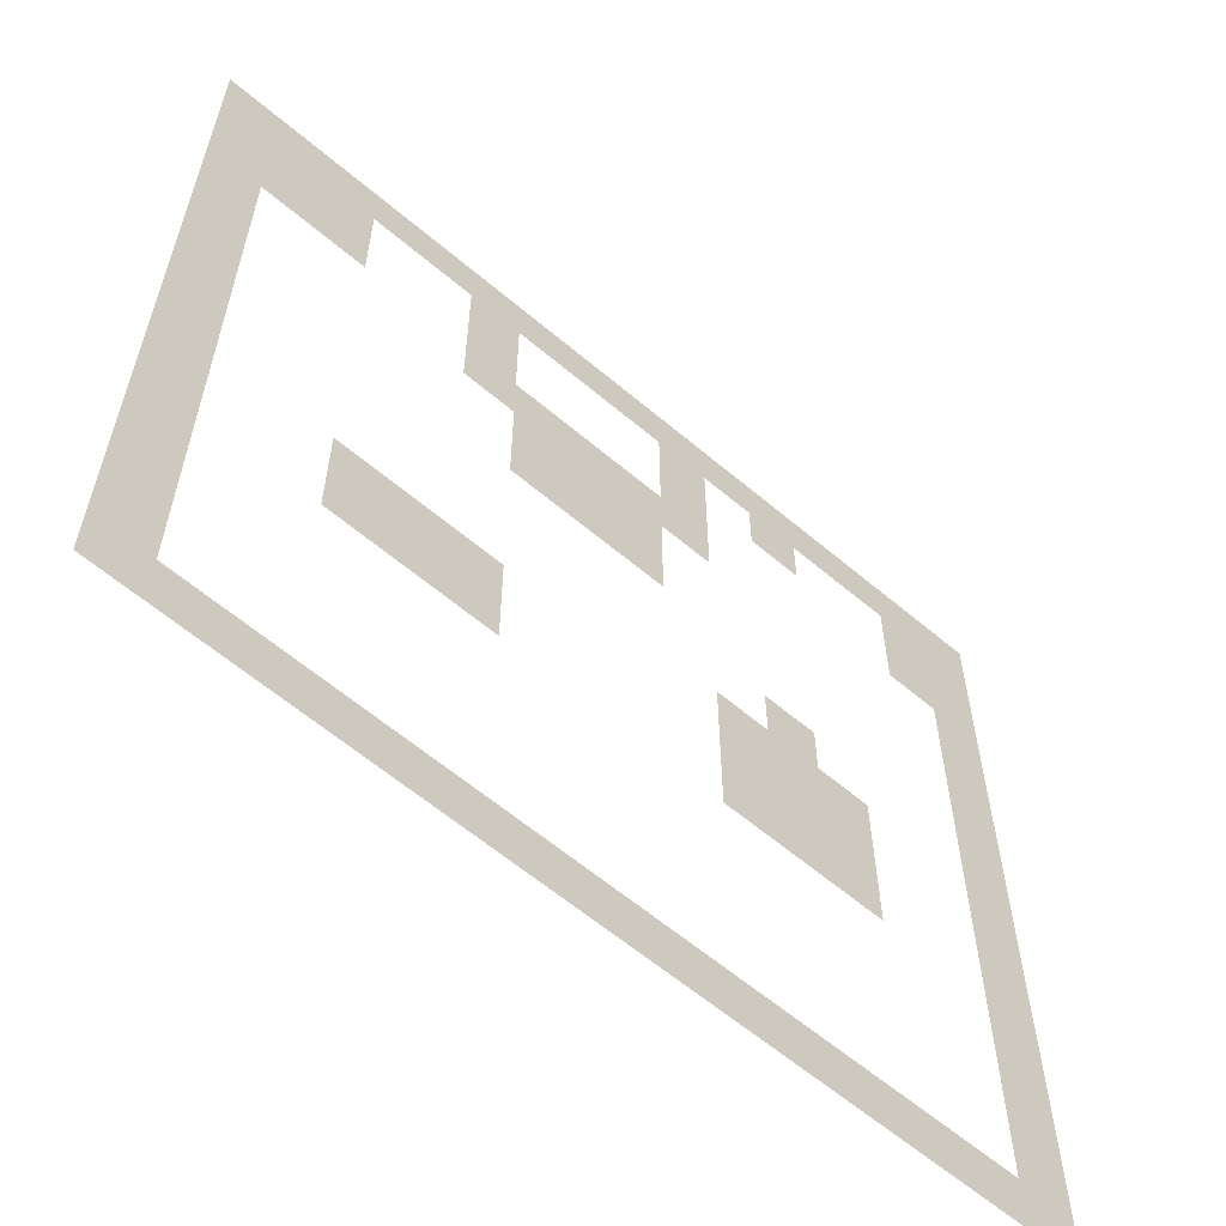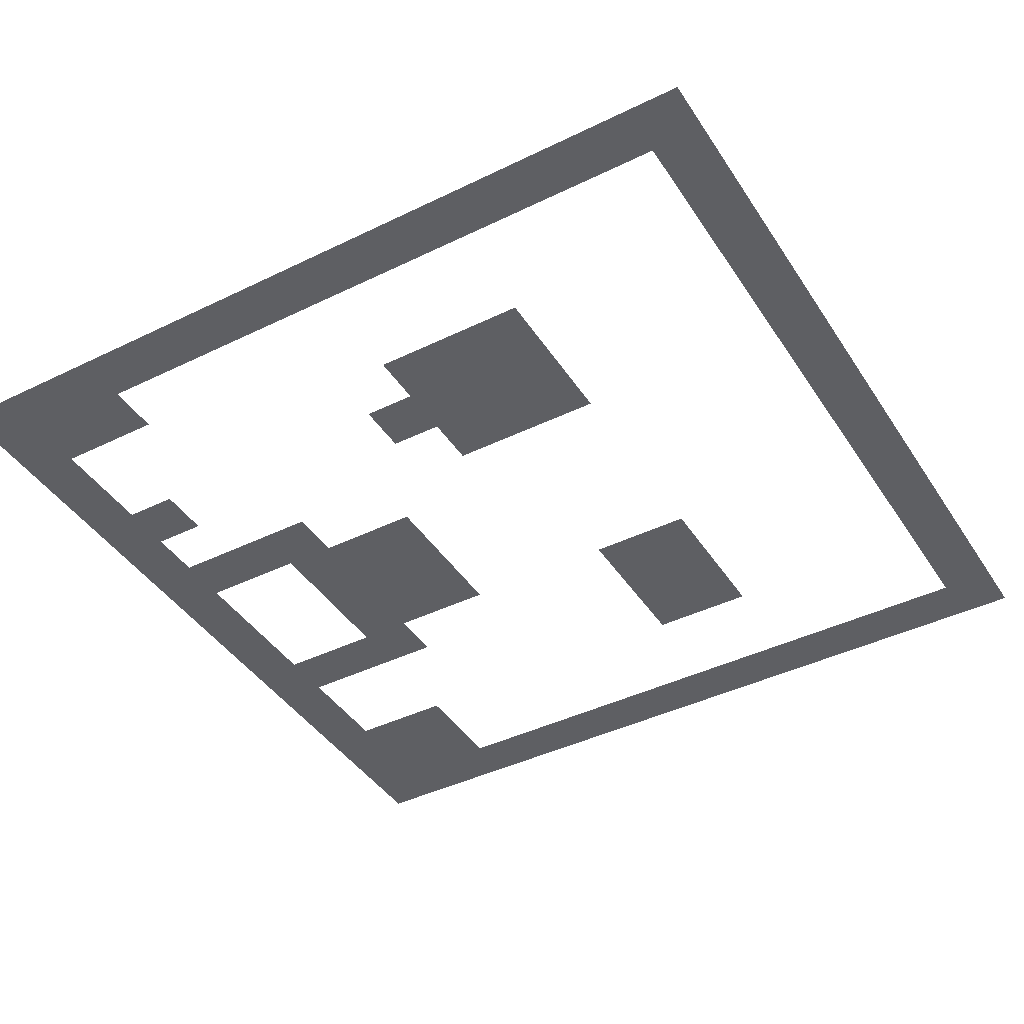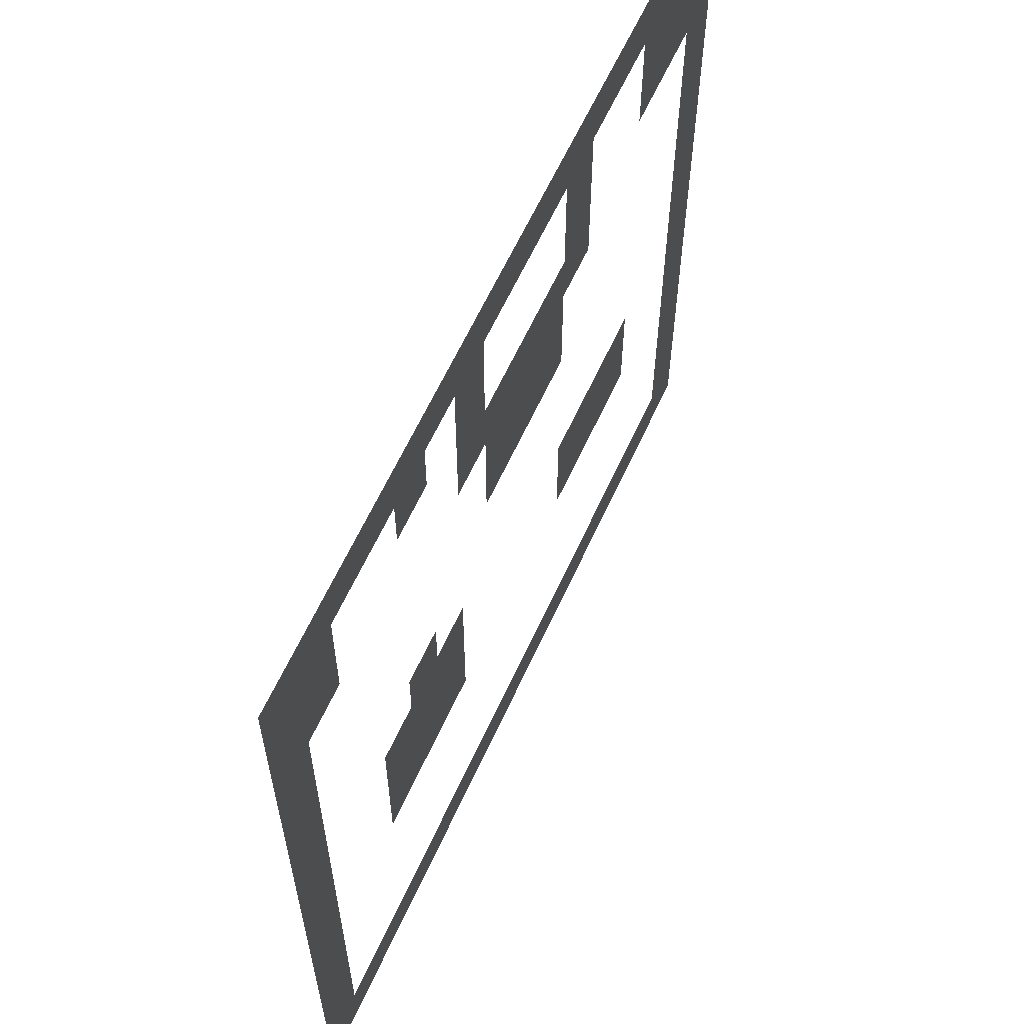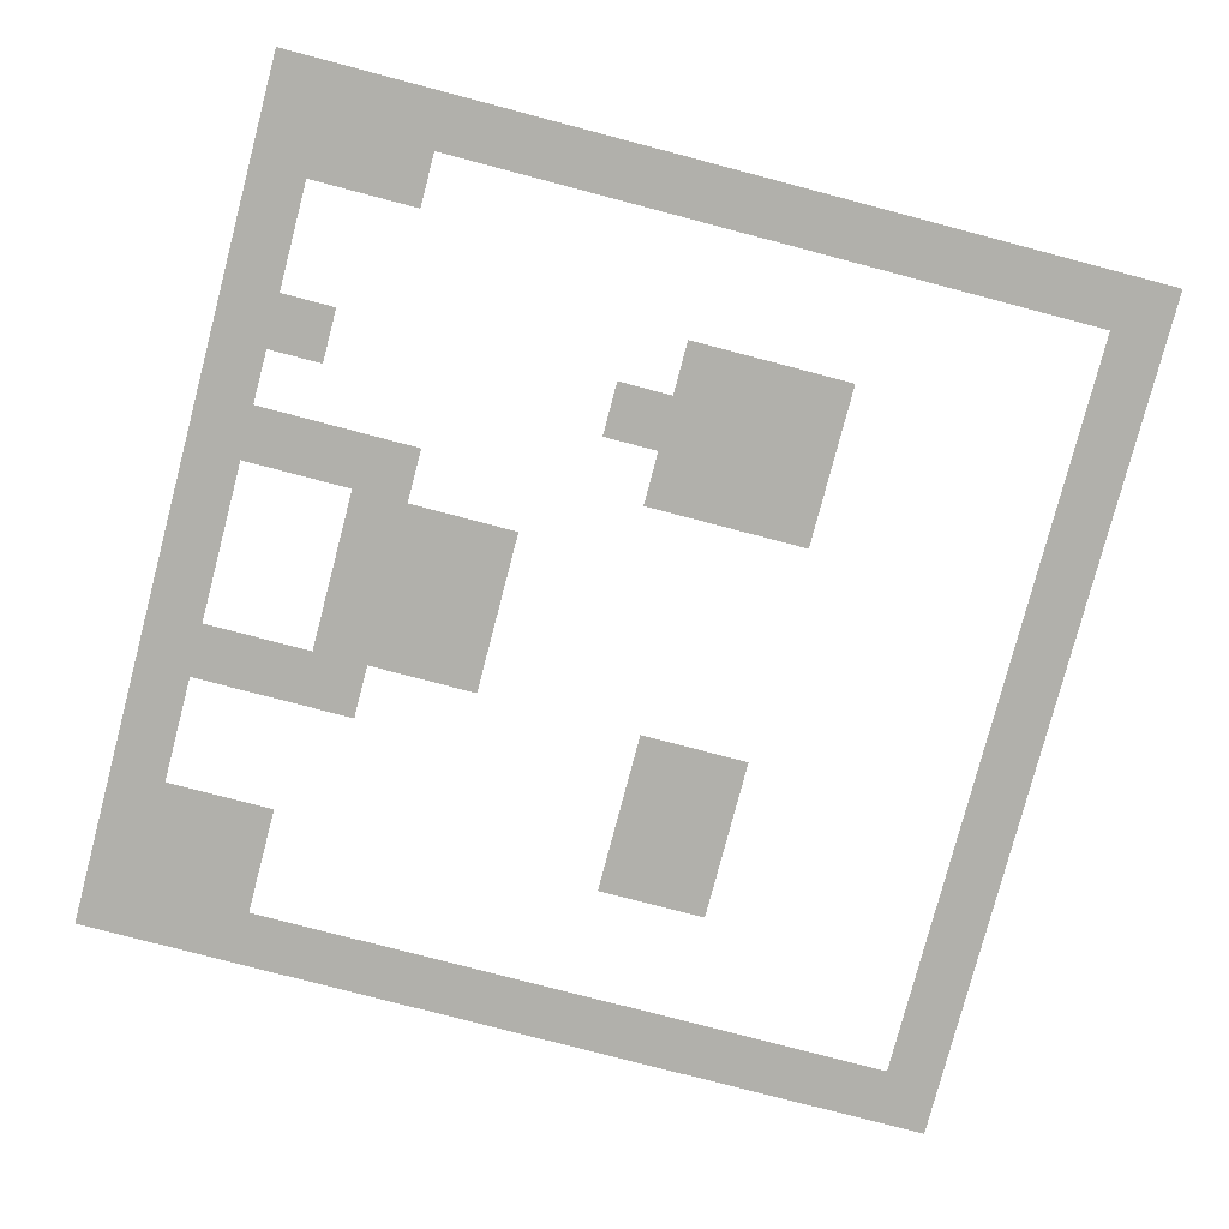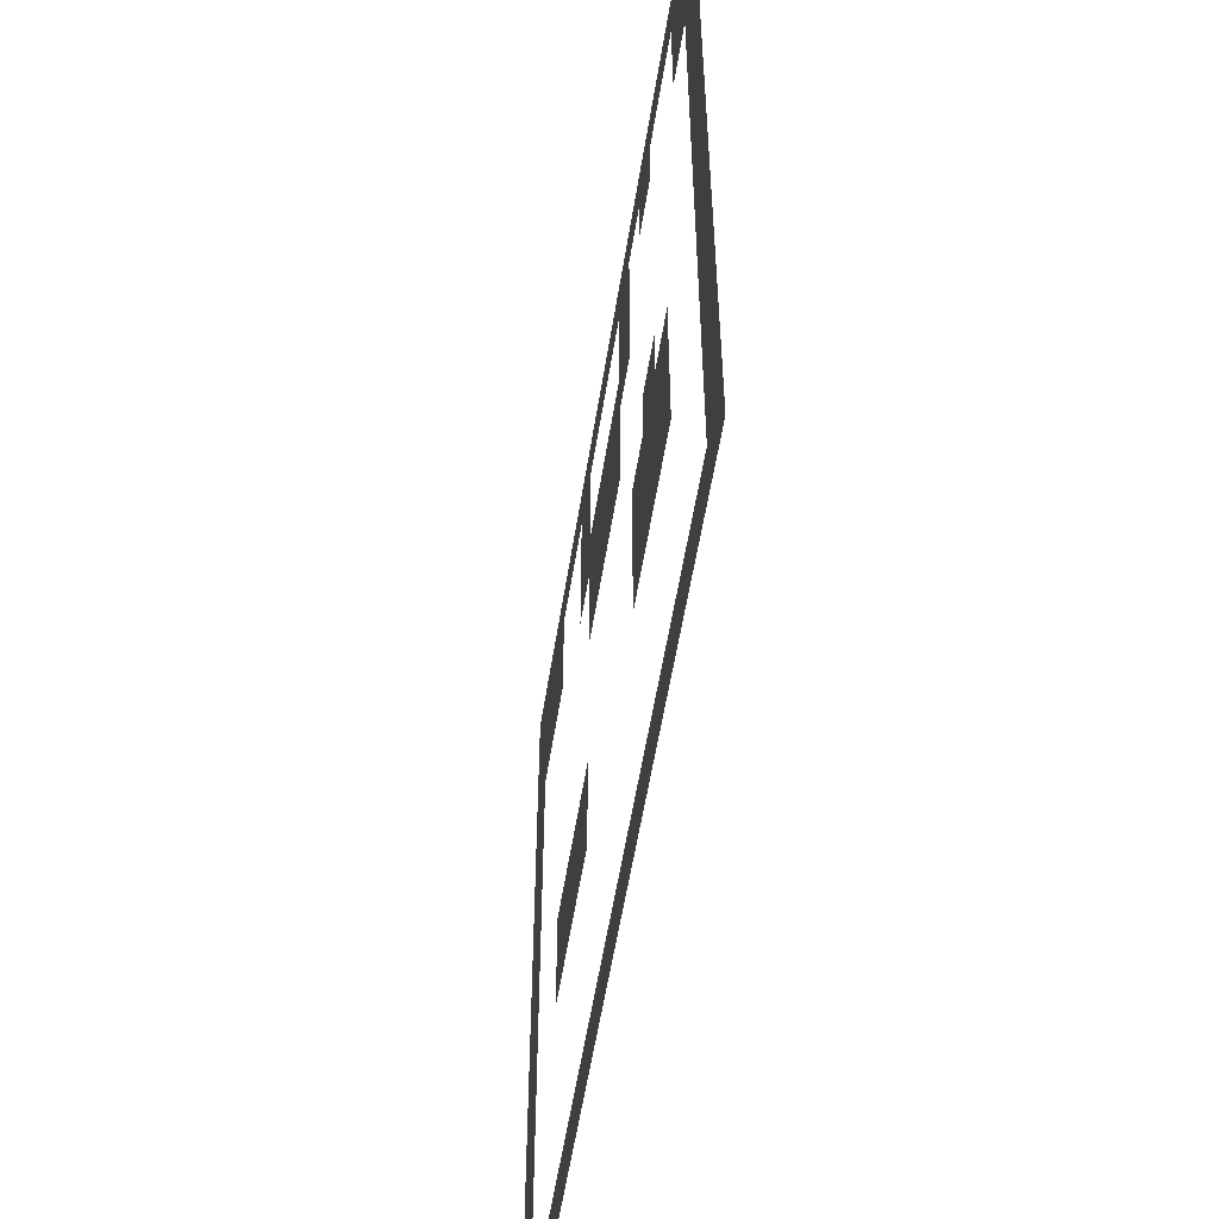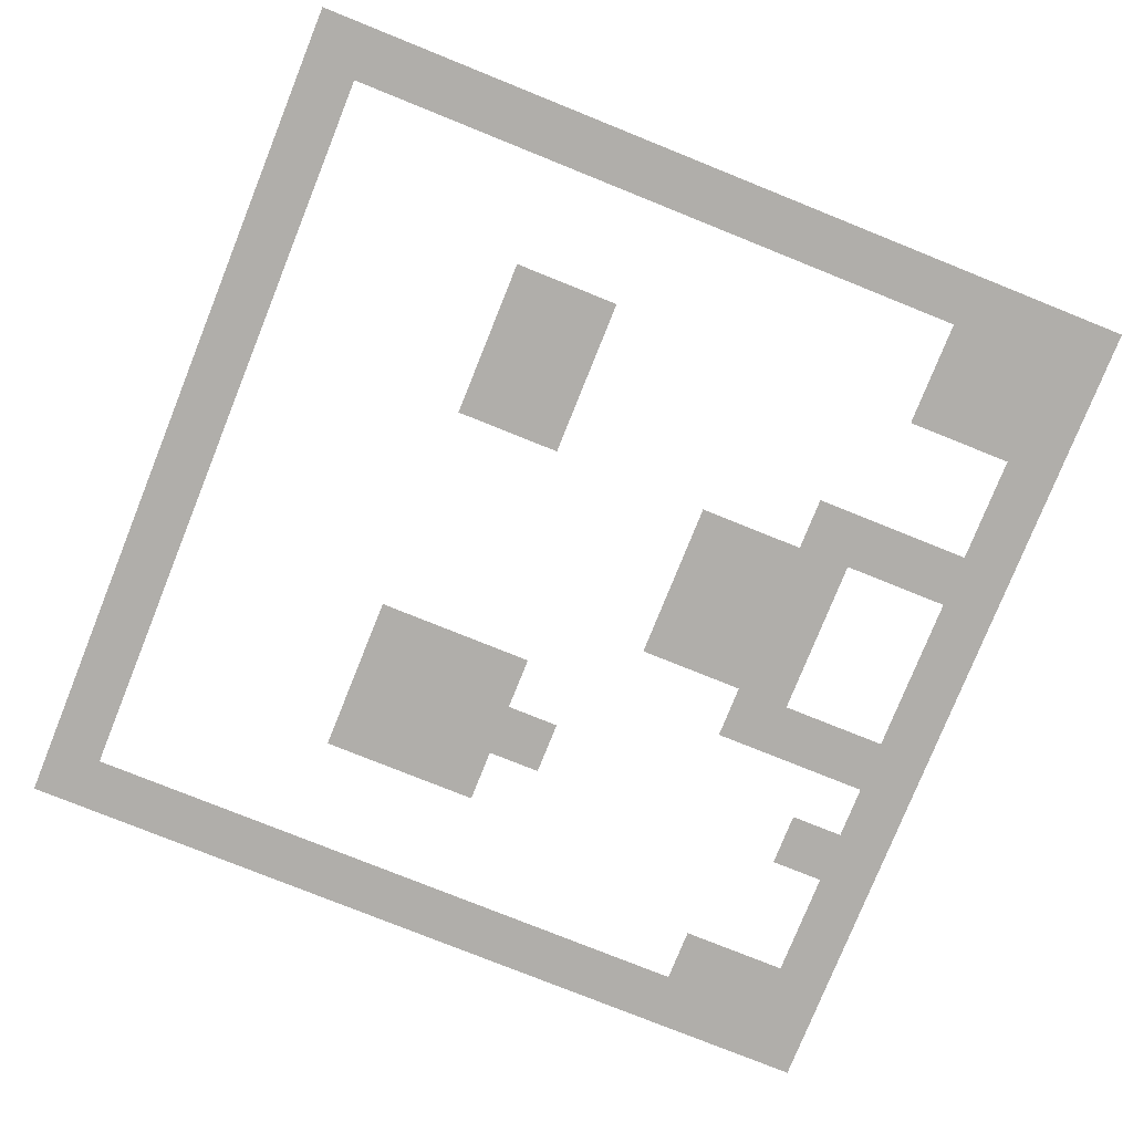
<metadata>
{"format":"obj","ext":"obj","renderer":"f3d","projection":"perspective","resolution":1024,"background":"white","views":[{"elev":-61.1,"azim":139.2,"up":"+Y"},{"elev":-42.0,"azim":-59.6,"up":"+Z"},{"elev":62.1,"azim":-65.5,"up":"+Y"},{"elev":-78.5,"azim":-104.7,"up":"+Z"},{"elev":-56.1,"azim":-99.0,"up":"+Y"},{"elev":-77.9,"azim":68.1,"up":"+Z"}]}
</metadata>
<code>
v 0 -1 0
v -1 -1 0
v -1 0 0
v 0 0 0
v -1 -1 0
v -2 -1 0
v -2 0 0
v -1 0 0
v -2 -1 0
v -3 -1 0
v -3 0 0
v -2 0 0
v -3 -1 0
v -4 -1 0
v -4 0 0
v -3 0 0
v -4 -1 0
v -5 -1 0
v -5 0 0
v -4 0 0
v -5 -1 0
v -6 -1 0
v -6 0 0
v -5 0 0
v -6 -1 0
v -7 -1 0
v -7 0 0
v -6 0 0
v -7 -1 0
v -8 -1 0
v -8 0 0
v -7 0 0
v -8 -1 0
v -9 -1 0
v -9 0 0
v -8 0 0
v -9 -1 0
v -10 -1 0
v -10 0 0
v -9 0 0
v -10 -1 0
v -11 -1 0
v -11 0 0
v -10 0 0
v -11 -1 0
v -12 -1 0
v -12 0 0
v -11 0 0
v -12 -1 0
v -13 -1 0
v -13 0 0
v -12 0 0
v -13 -1 0
v -14 -1 0
v -14 0 0
v -13 0 0
v -14 -1 0
v -15 -1 0
v -15 0 0
v -14 0 0
v -15 -1 0
v -16 -1 0
v -16 0 0
v -15 0 0
v 0 -2 0
v -1 -2 0
v -1 -1 0
v 0 -1 0
v -1 -2 0
v -2 -2 0
v -2 -1 0
v -1 -1 0
v -2 -2 0
v -3 -2 0
v -3 -1 0
v -2 -1 0
v -5 -2 0
v -6 -2 0
v -6 -1 0
v -5 -1 0
v -9 -2 0
v -10 -2 0
v -10 -1 0
v -9 -1 0
v -11 -2 0
v -12 -2 0
v -12 -1 0
v -11 -1 0
v -14 -2 0
v -15 -2 0
v -15 -1 0
v -14 -1 0
v -15 -2 0
v -16 -2 0
v -16 -1 0
v -15 -1 0
v 0 -3 0
v -1 -3 0
v -1 -2 0
v 0 -2 0
v -1 -3 0
v -2 -3 0
v -2 -2 0
v -1 -2 0
v -2 -3 0
v -3 -3 0
v -3 -2 0
v -2 -2 0
v -5 -3 0
v -6 -3 0
v -6 -2 0
v -5 -2 0
v -9 -3 0
v -10 -3 0
v -10 -2 0
v -9 -2 0
v -14 -3 0
v -15 -3 0
v -15 -2 0
v -14 -2 0
v -15 -3 0
v -16 -3 0
v -16 -2 0
v -15 -2 0
v 0 -4 0
v -1 -4 0
v -1 -3 0
v 0 -3 0
v -5 -4 0
v -6 -4 0
v -6 -3 0
v -5 -3 0
v -6 -4 0
v -7 -4 0
v -7 -3 0
v -6 -3 0
v -7 -4 0
v -8 -4 0
v -8 -3 0
v -7 -3 0
v -8 -4 0
v -9 -4 0
v -9 -3 0
v -8 -3 0
v -9 -4 0
v -10 -4 0
v -10 -3 0
v -9 -3 0
v -15 -4 0
v -16 -4 0
v -16 -3 0
v -15 -3 0
v 0 -5 0
v -1 -5 0
v -1 -4 0
v 0 -4 0
v -6 -5 0
v -7 -5 0
v -7 -4 0
v -6 -4 0
v -7 -5 0
v -8 -5 0
v -8 -4 0
v -7 -4 0
v -8 -5 0
v -9 -5 0
v -9 -4 0
v -8 -4 0
v -15 -5 0
v -16 -5 0
v -16 -4 0
v -15 -4 0
v 0 -6 0
v -1 -6 0
v -1 -5 0
v 0 -5 0
v -6 -6 0
v -7 -6 0
v -7 -5 0
v -6 -5 0
v -7 -6 0
v -8 -6 0
v -8 -5 0
v -7 -5 0
v -8 -6 0
v -9 -6 0
v -9 -5 0
v -8 -5 0
v -15 -6 0
v -16 -6 0
v -16 -5 0
v -15 -5 0
v 0 -7 0
v -1 -7 0
v -1 -6 0
v 0 -6 0
v -15 -7 0
v -16 -7 0
v -16 -6 0
v -15 -6 0
v 0 -8 0
v -1 -8 0
v -1 -7 0
v 0 -7 0
v -11 -8 0
v -12 -8 0
v -12 -7 0
v -11 -7 0
v -15 -8 0
v -16 -8 0
v -16 -7 0
v -15 -7 0
v 0 -9 0
v -1 -9 0
v -1 -8 0
v 0 -8 0
v -10 -9 0
v -11 -9 0
v -11 -8 0
v -10 -8 0
v -11 -9 0
v -12 -9 0
v -12 -8 0
v -11 -8 0
v -12 -9 0
v -13 -9 0
v -13 -8 0
v -12 -8 0
v -15 -9 0
v -16 -9 0
v -16 -8 0
v -15 -8 0
v 0 -10 0
v -1 -10 0
v -1 -9 0
v 0 -9 0
v -3 -10 0
v -4 -10 0
v -4 -9 0
v -3 -9 0
v -4 -10 0
v -5 -10 0
v -5 -9 0
v -4 -9 0
v -5 -10 0
v -6 -10 0
v -6 -9 0
v -5 -9 0
v -10 -10 0
v -11 -10 0
v -11 -9 0
v -10 -9 0
v -11 -10 0
v -12 -10 0
v -12 -9 0
v -11 -9 0
v -12 -10 0
v -13 -10 0
v -13 -9 0
v -12 -9 0
v -15 -10 0
v -16 -10 0
v -16 -9 0
v -15 -9 0
v 0 -11 0
v -1 -11 0
v -1 -10 0
v 0 -10 0
v -3 -11 0
v -4 -11 0
v -4 -10 0
v -3 -10 0
v -4 -11 0
v -5 -11 0
v -5 -10 0
v -4 -10 0
v -5 -11 0
v -6 -11 0
v -6 -10 0
v -5 -10 0
v -10 -11 0
v -11 -11 0
v -11 -10 0
v -10 -10 0
v -11 -11 0
v -12 -11 0
v -12 -10 0
v -11 -10 0
v -12 -11 0
v -13 -11 0
v -13 -10 0
v -12 -10 0
v -15 -11 0
v -16 -11 0
v -16 -10 0
v -15 -10 0
v 0 -12 0
v -1 -12 0
v -1 -11 0
v 0 -11 0
v -15 -12 0
v -16 -12 0
v -16 -11 0
v -15 -11 0
v 0 -13 0
v -1 -13 0
v -1 -12 0
v 0 -12 0
v -15 -13 0
v -16 -13 0
v -16 -12 0
v -15 -12 0
v 0 -14 0
v -1 -14 0
v -1 -13 0
v 0 -13 0
v -15 -14 0
v -16 -14 0
v -16 -13 0
v -15 -13 0
v 0 -15 0
v -1 -15 0
v -1 -14 0
v 0 -14 0
v -15 -15 0
v -16 -15 0
v -16 -14 0
v -15 -14 0
v 0 -16 0
v -1 -16 0
v -1 -15 0
v 0 -15 0
v -1 -16 0
v -2 -16 0
v -2 -15 0
v -1 -15 0
v -2 -16 0
v -3 -16 0
v -3 -15 0
v -2 -15 0
v -3 -16 0
v -4 -16 0
v -4 -15 0
v -3 -15 0
v -4 -16 0
v -5 -16 0
v -5 -15 0
v -4 -15 0
v -5 -16 0
v -6 -16 0
v -6 -15 0
v -5 -15 0
v -6 -16 0
v -7 -16 0
v -7 -15 0
v -6 -15 0
v -7 -16 0
v -8 -16 0
v -8 -15 0
v -7 -15 0
v -8 -16 0
v -9 -16 0
v -9 -15 0
v -8 -15 0
v -9 -16 0
v -10 -16 0
v -10 -15 0
v -9 -15 0
v -10 -16 0
v -11 -16 0
v -11 -15 0
v -10 -15 0
v -11 -16 0
v -12 -16 0
v -12 -15 0
v -11 -15 0
v -12 -16 0
v -13 -16 0
v -13 -15 0
v -12 -15 0
v -13 -16 0
v -14 -16 0
v -14 -15 0
v -13 -15 0
v -14 -16 0
v -15 -16 0
v -15 -15 0
v -14 -15 0
v -15 -16 0
v -16 -16 0
v -16 -15 0
v -15 -15 0
g barracks_mesh_0002
f 1 2 3 4
f 5 6 7 8
f 9 10 11 12
f 13 14 15 16
f 17 18 19 20
f 21 22 23 24
f 25 26 27 28
f 29 30 31 32
f 33 34 35 36
f 37 38 39 40
f 41 42 43 44
f 45 46 47 48
f 49 50 51 52
f 53 54 55 56
f 57 58 59 60
f 61 62 63 64
f 65 66 67 68
f 69 70 71 72
f 73 74 75 76
f 77 78 79 80
f 81 82 83 84
f 85 86 87 88
f 89 90 91 92
f 93 94 95 96
f 97 98 99 100
f 101 102 103 104
f 105 106 107 108
f 109 110 111 112
f 113 114 115 116
f 117 118 119 120
f 121 122 123 124
f 125 126 127 128
f 129 130 131 132
f 133 134 135 136
f 137 138 139 140
f 141 142 143 144
f 145 146 147 148
f 149 150 151 152
f 153 154 155 156
f 157 158 159 160
f 161 162 163 164
f 165 166 167 168
f 169 170 171 172
f 173 174 175 176
f 177 178 179 180
f 181 182 183 184
f 185 186 187 188
f 189 190 191 192
f 193 194 195 196
f 197 198 199 200
f 201 202 203 204
f 205 206 207 208
f 209 210 211 212
f 213 214 215 216
f 217 218 219 220
f 221 222 223 224
f 225 226 227 228
f 229 230 231 232
f 233 234 235 236
f 237 238 239 240
f 241 242 243 244
f 245 246 247 248
f 249 250 251 252
f 253 254 255 256
f 257 258 259 260
f 261 262 263 264
f 265 266 267 268
f 269 270 271 272
f 273 274 275 276
f 277 278 279 280
f 281 282 283 284
f 285 286 287 288
f 289 290 291 292
f 293 294 295 296
f 297 298 299 300
f 301 302 303 304
f 305 306 307 308
f 309 310 311 312
f 313 314 315 316
f 317 318 319 320
f 321 322 323 324
f 325 326 327 328
f 329 330 331 332
f 333 334 335 336
f 337 338 339 340
f 341 342 343 344
f 345 346 347 348
f 349 350 351 352
f 353 354 355 356
f 357 358 359 360
f 361 362 363 364
f 365 366 367 368
f 369 370 371 372
f 373 374 375 376
f 377 378 379 380
f 381 382 383 384
f 385 386 387 388
f 389 390 391 392

</code>
